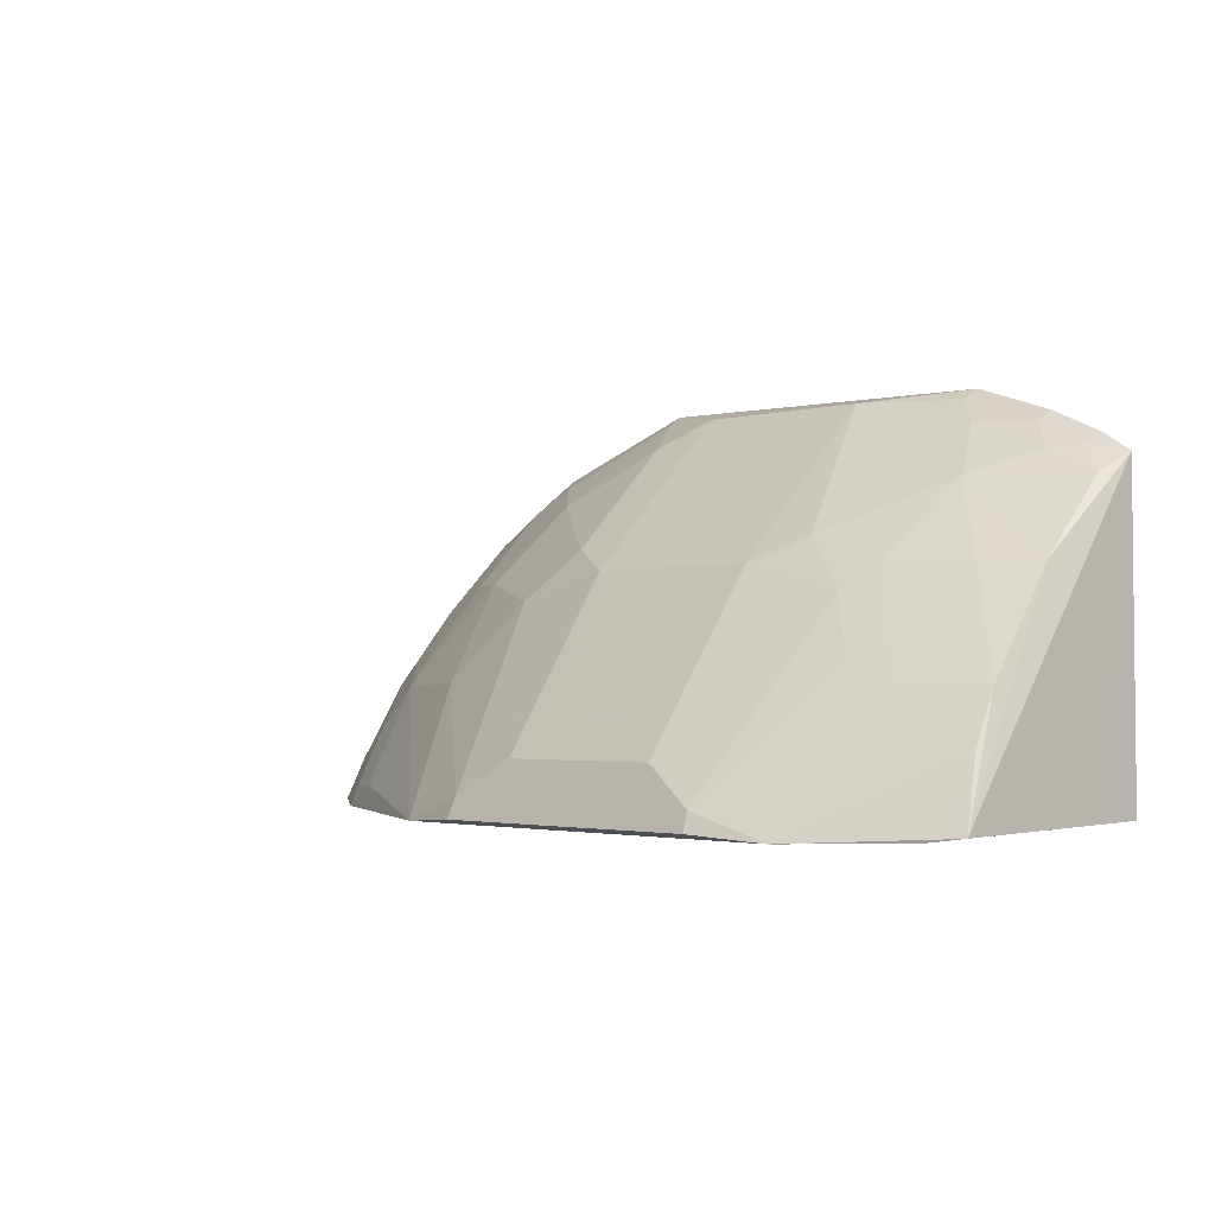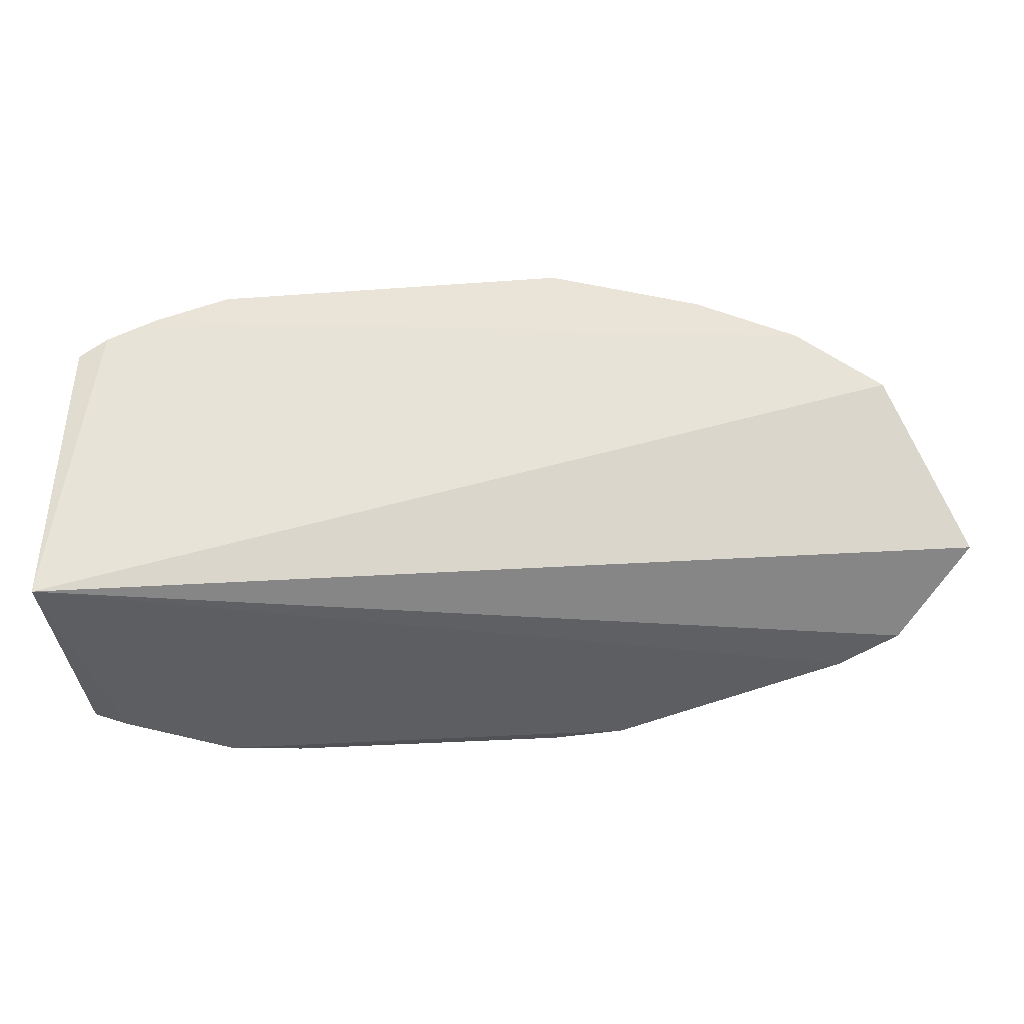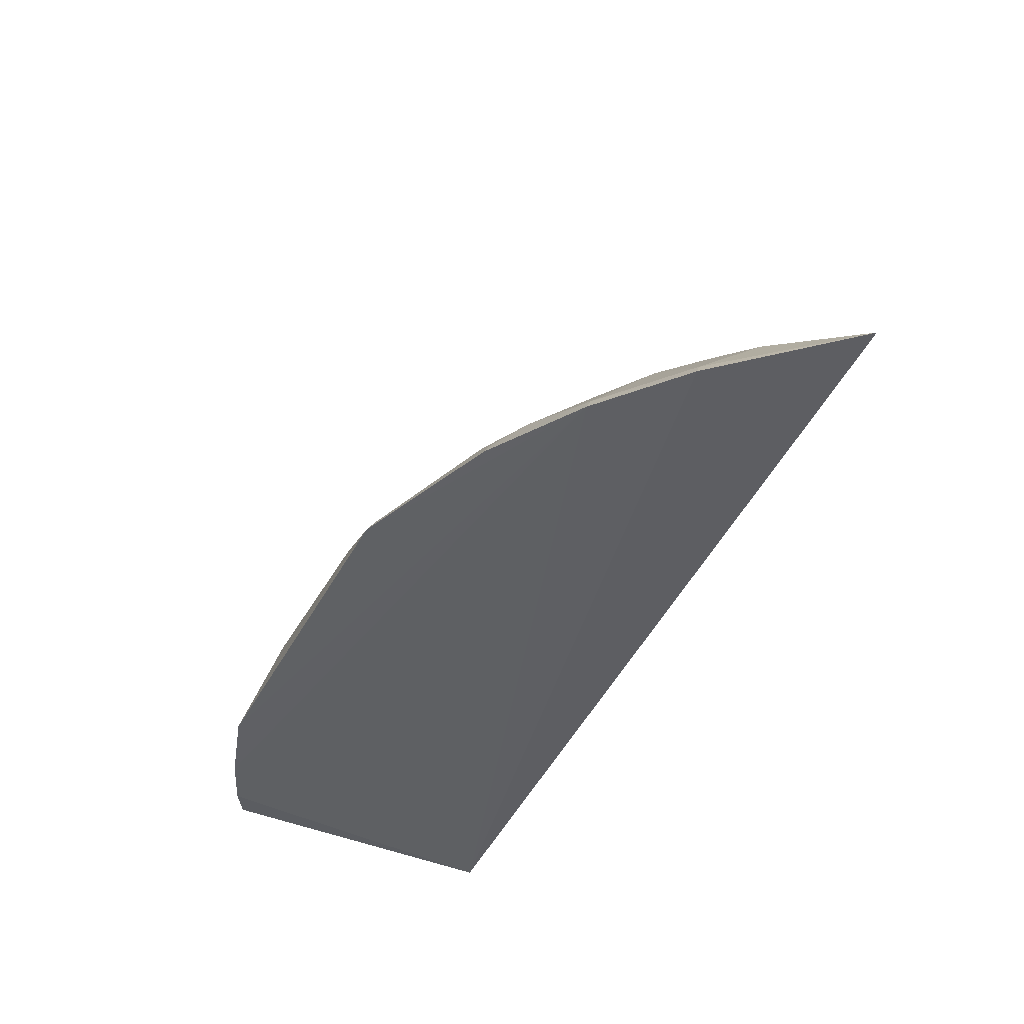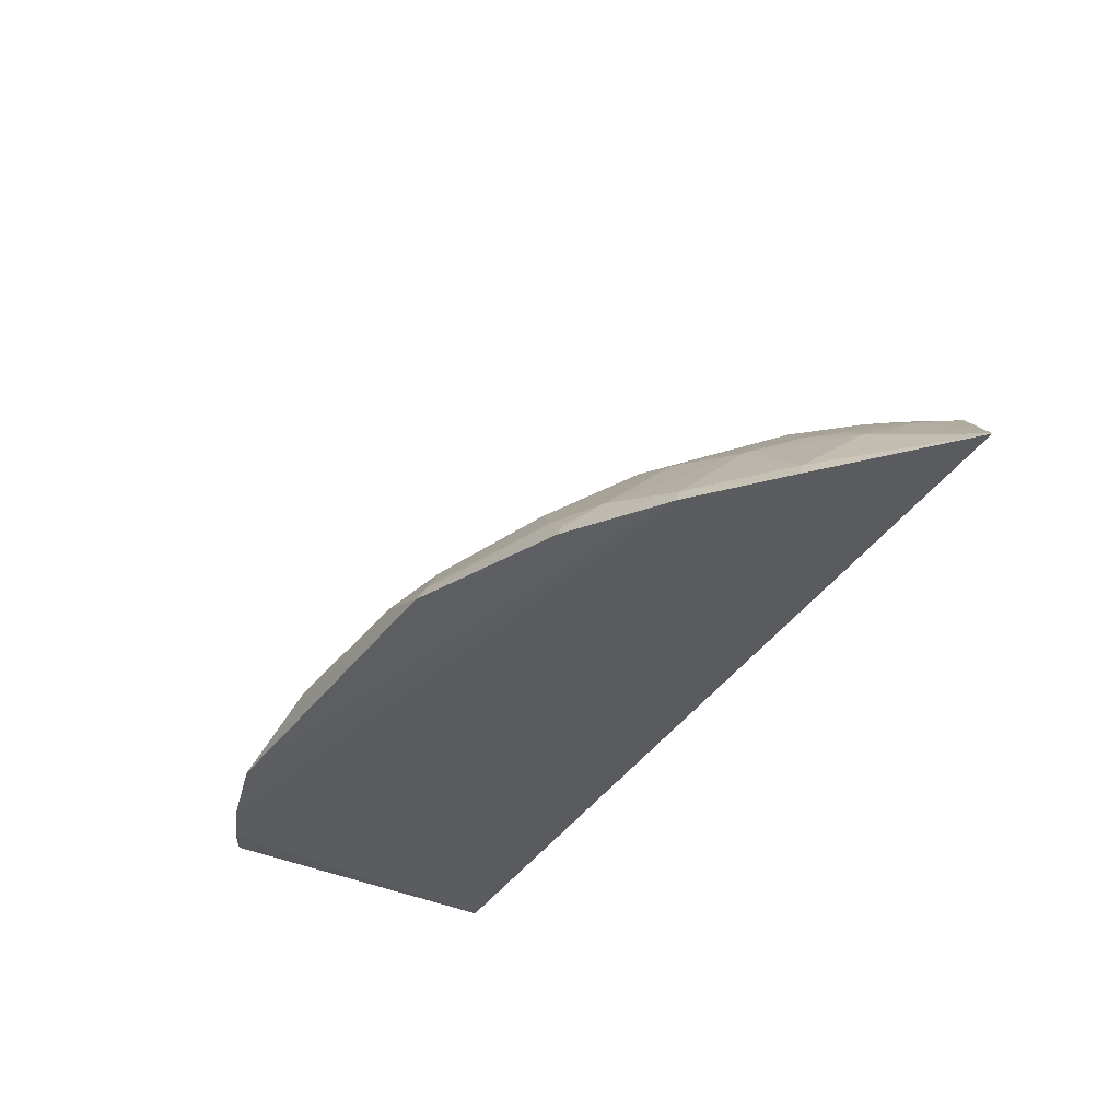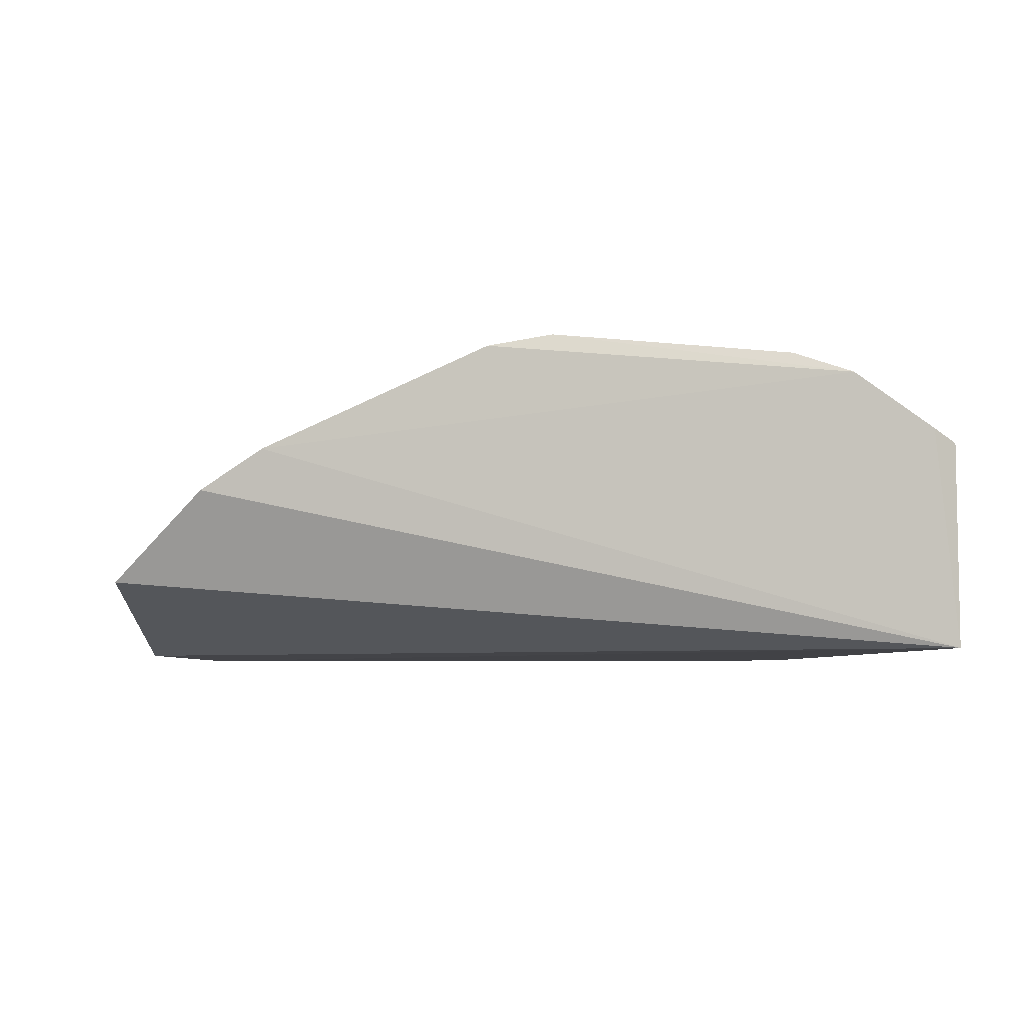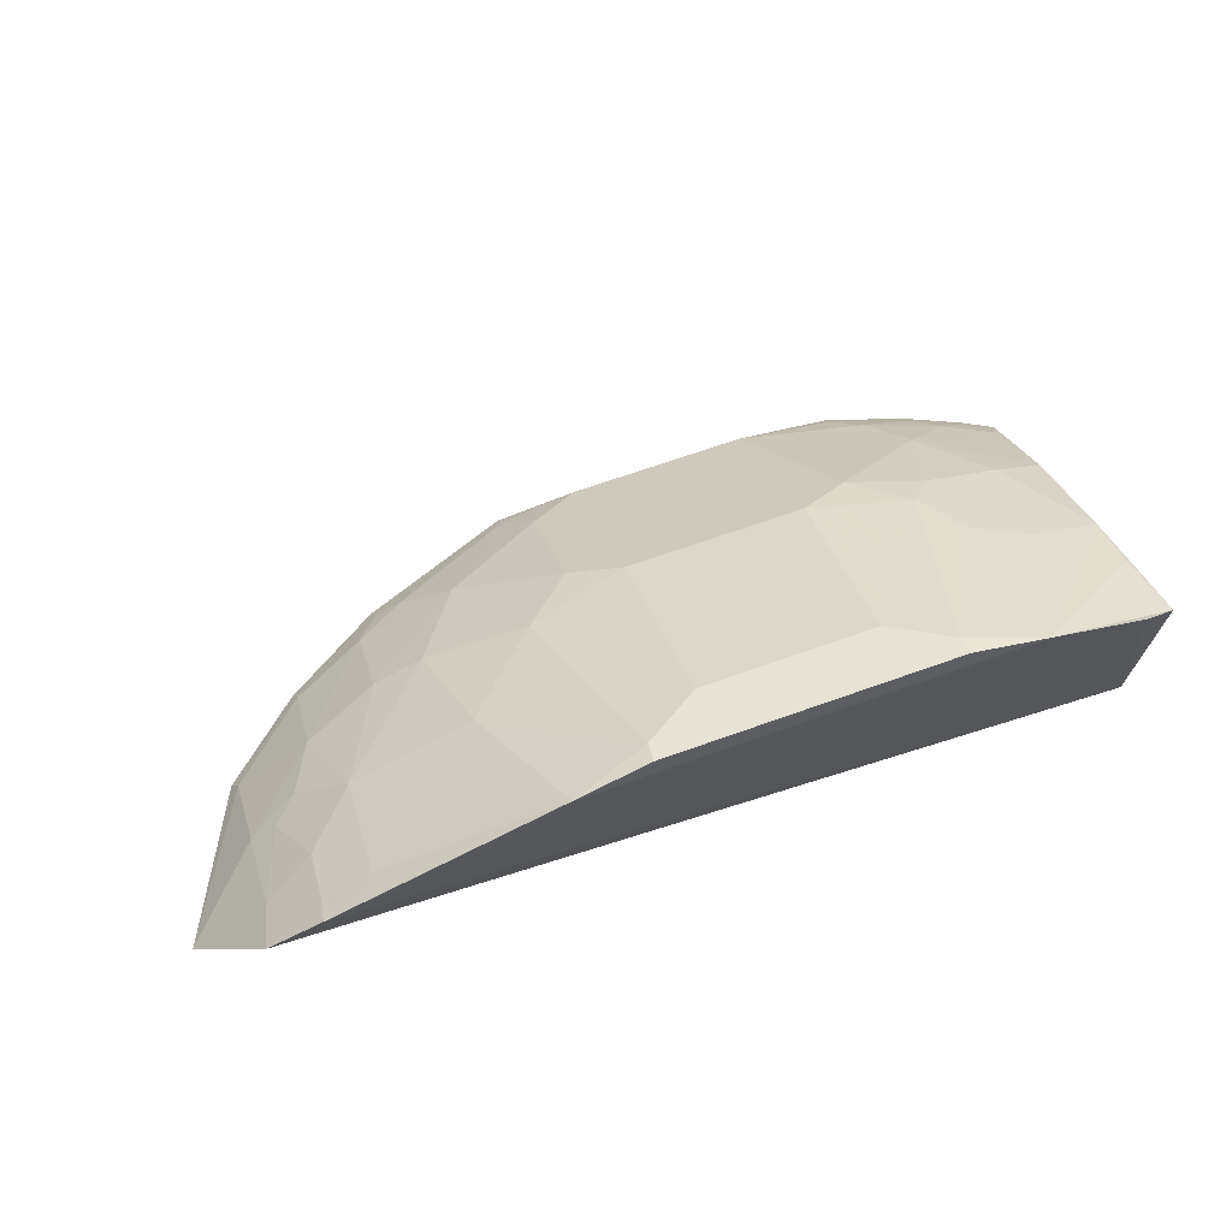
<metadata>
{"format":"obj","ext":"obj","renderer":"f3d","projection":"perspective","resolution":1024,"background":"white","views":[{"elev":-2.0,"azim":45.1,"up":"+Y"},{"elev":-37.3,"azim":-175.0,"up":"+Y"},{"elev":-43.7,"azim":-117.6,"up":"+Z"},{"elev":-36.7,"azim":-123.0,"up":"+Z"},{"elev":-5.0,"azim":-22.4,"up":"+Z"},{"elev":69.5,"azim":-19.4,"up":"+Z"}]}
</metadata>
<code>
v 0.2453 0.1848 -0.0879
v 0.2652 0.1895 -0.2279
v 0.2617 0.3651 -0.2317
v -0.0356 0.4066 -0.2335
v -0.2683 0.2107 -0.1951
v -0.1803 0.3433 -0.2363
v 0.1114 0.3131 -0.124
v 0.2629 0.1873 -0.09656
v -0.1952 0.1829 -0.1219
v 0.2149 0.3891 -0.235
v -0.2274 0.3029 -0.2337
v 0.2133 0.2549 -0.1102
v -0.2283 0.1853 -0.1457
v 0.1846 0.1831 -0.05557
v -0.04829 0.2984 -0.1243
v 0.2445 0.3756 -0.2344
v 0.1707 0.4039 -0.235
v -0.1633 0.2525 -0.1406
v 0.2558 0.3111 -0.1693
v 0.1695 0.2984 -0.1243
v 0.2561 0.2537 -0.1263
v -0.01883 0.3842 -0.1972
v 0.01209 0.2169 -0.05813
v -0.1783 0.2965 -0.1837
v -0.1919 0.224 -0.1405
v 0.2268 0.3682 -0.2124
v 0.1411 0.1966 -0.04997
v 0.2568 0.2252 -0.1113
v 0.2268 0.311 -0.1546
v 0.009787 0.3131 -0.124
v -0.1056 0.3683 -0.2124
v 0.1115 0.3994 -0.2106
v -0.06313 0.1827 -0.05613
v -0.177 0.3386 -0.2266
v -0.222 0.2541 -0.1828
v -0.1057 0.311 -0.1546
v -0.193 0.1956 -0.1262
v 0.2553 0.354 -0.2124
v 0.2418 0.3702 -0.2244
v 0.1836 0.384 -0.2113
v 0.1845 0.2695 -0.1099
v 0.1092 0.2172 -0.05791
v 0.184 0.3118 -0.1387
v -0.01937 0.326 -0.139
v -0.03423 0.4005 -0.2234
v -0.1234 0.3757 -0.2343
v 0.009715 0.3994 -0.2105
v -0.02089 0.1856 -0.046
v -0.2231 0.2984 -0.2237
v -0.1341 0.354 -0.2123
v -0.2221 0.2098 -0.1539
v -0.1921 0.2673 -0.1698
v -0.1346 0.3111 -0.1692
v -0.07695 0.3548 -0.1834
v -0.09224 0.2548 -0.1101
v -0.1645 0.1963 -0.1112
v 0.1981 0.3547 -0.1835
v 0.2127 0.3836 -0.2252
v 0.1691 0.3981 -0.2252
v 0.1406 0.326 -0.139
v -0.0198 0.1965 -0.05021
v 0.1423 0.186 -0.04589
v -0.1206 0.3703 -0.2244
v -0.2066 0.2528 -0.1698
f 8 1 2
f 8 2 3
f 11 6 2
f 11 2 5
f 13 5 2
f 13 2 9
f 14 9 2
f 14 2 1
f 14 1 8
f 16 3 2
f 16 2 6
f 16 6 10
f 17 10 6
f 17 6 4
f 19 8 3
f 21 12 14
f 21 8 19
f 28 21 14
f 28 14 8
f 28 8 21
f 29 12 21
f 29 21 19
f 30 15 23
f 32 17 4
f 32 30 7
f 33 9 14
f 34 6 11
f 37 13 9
f 38 19 3
f 39 3 16
f 39 38 3
f 39 26 38
f 41 27 14
f 41 14 12
f 41 12 20
f 41 20 27
f 42 27 20
f 42 20 7
f 42 30 23
f 42 7 30
f 43 20 12
f 43 12 29
f 44 30 22
f 44 15 30
f 45 4 31
f 46 31 4
f 46 4 6
f 46 6 34
f 47 22 30
f 47 30 32
f 47 45 22
f 47 32 4
f 47 4 45
f 48 33 14
f 49 34 11
f 49 24 34
f 49 35 24
f 49 11 5
f 49 5 35
f 50 34 24
f 50 46 34
f 51 35 5
f 51 5 13
f 51 37 25
f 51 13 37
f 52 25 18
f 52 18 24
f 52 24 35
f 53 24 18
f 53 18 36
f 53 50 24
f 54 31 50
f 54 53 36
f 54 50 53
f 54 45 31
f 54 22 45
f 54 44 22
f 54 36 15
f 54 15 44
f 55 15 36
f 55 36 18
f 55 18 33
f 56 37 9
f 56 9 33
f 56 33 18
f 56 18 25
f 56 25 37
f 57 29 19
f 57 19 38
f 57 38 26
f 57 26 40
f 57 43 29
f 57 40 32
f 58 39 16
f 58 16 10
f 58 26 39
f 58 40 26
f 59 17 32
f 59 32 40
f 59 40 58
f 59 58 10
f 59 10 17
f 60 7 20
f 60 20 43
f 60 43 57
f 60 57 32
f 60 32 7
f 61 23 15
f 61 33 48
f 61 55 33
f 61 15 55
f 61 48 42
f 61 42 23
f 62 48 14
f 62 14 27
f 62 27 42
f 62 42 48
f 63 50 31
f 63 31 46
f 63 46 50
f 64 51 25
f 64 35 51
f 64 52 35
f 64 25 52

</code>
